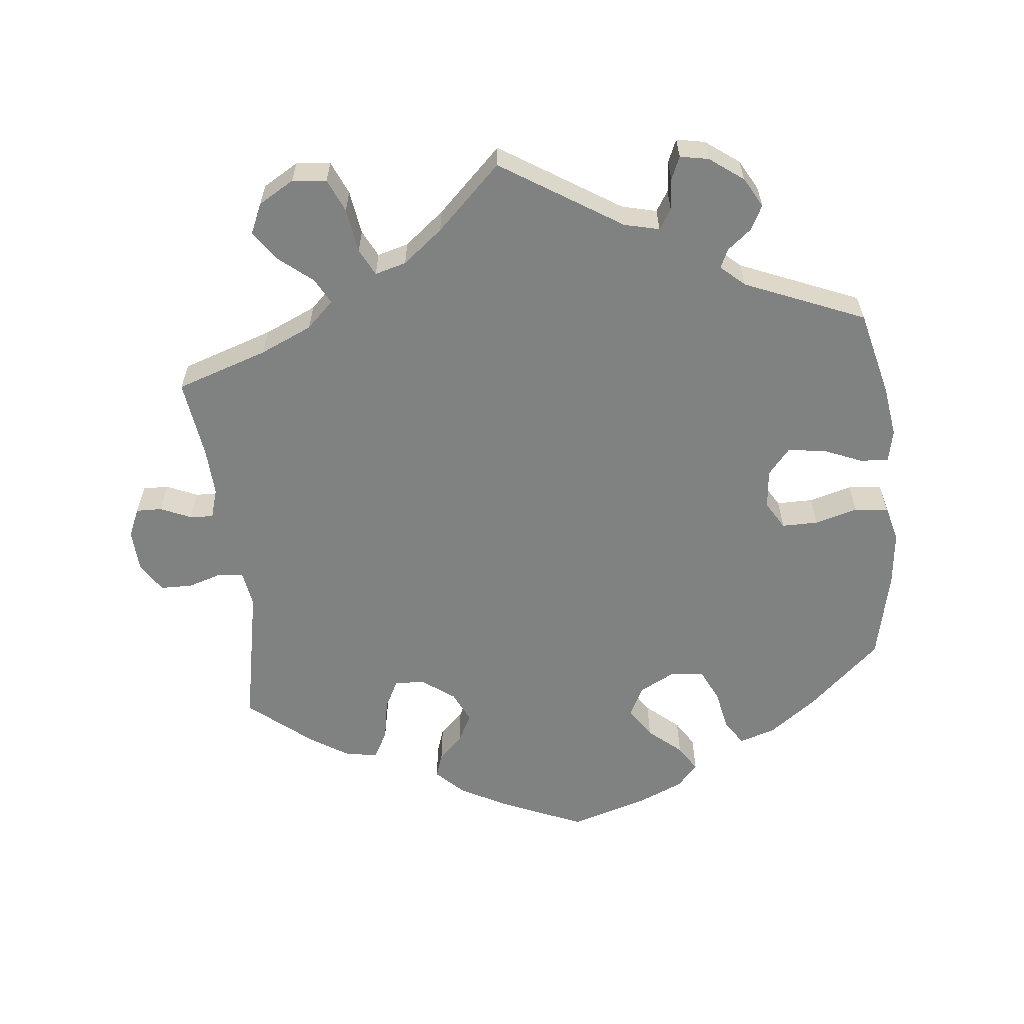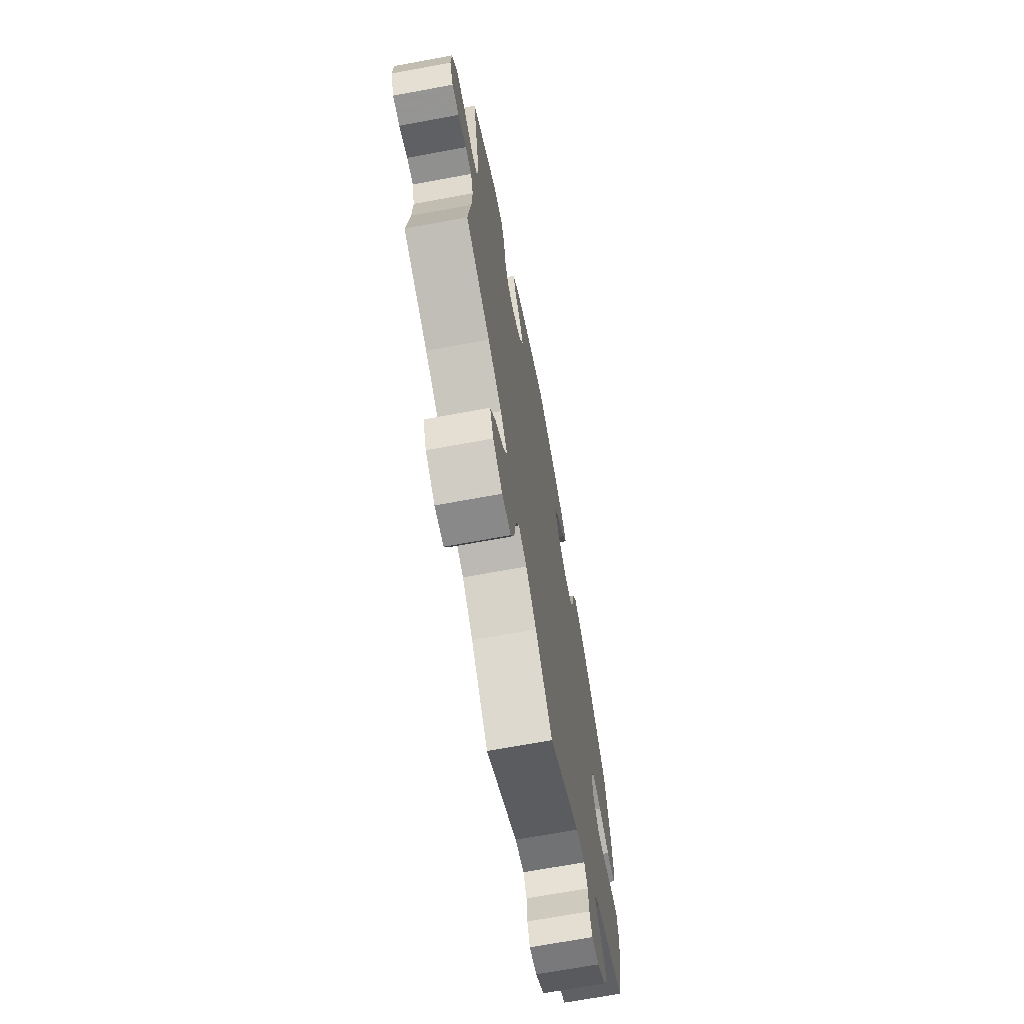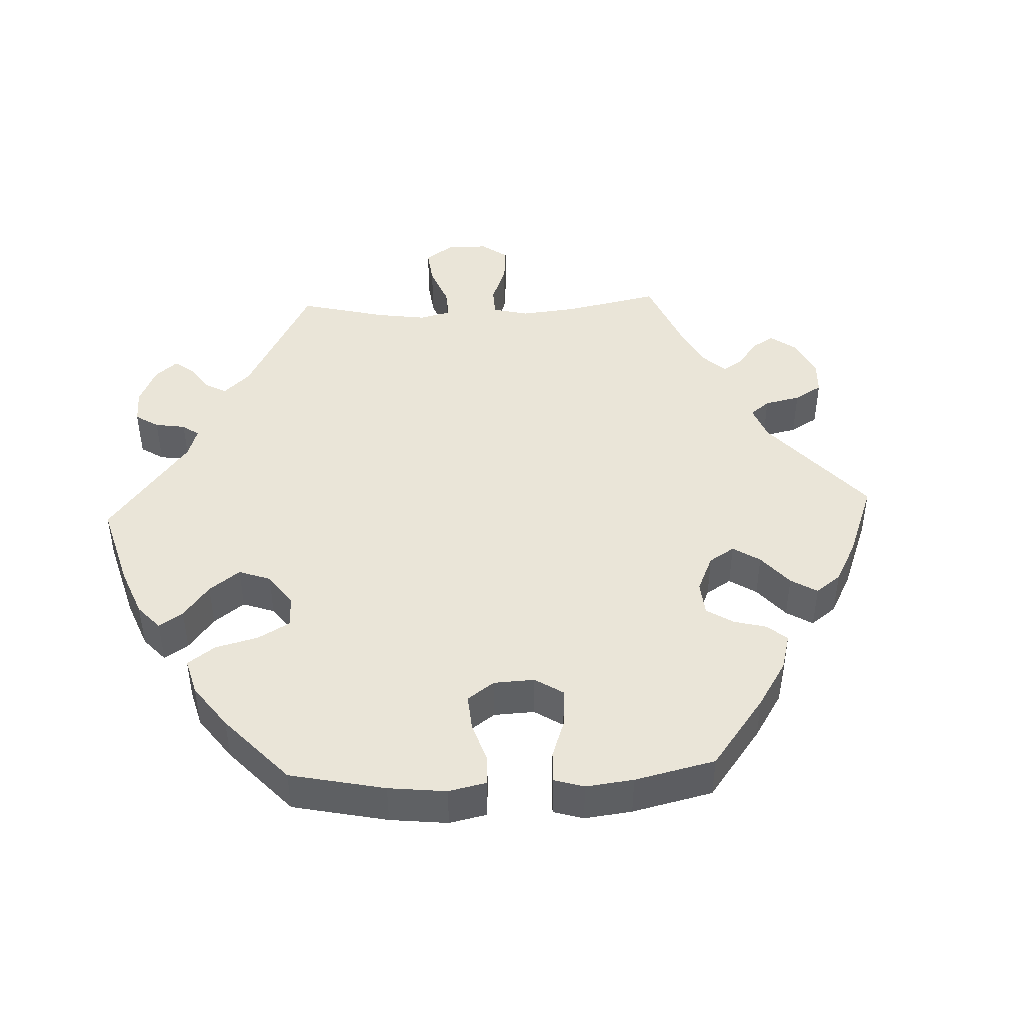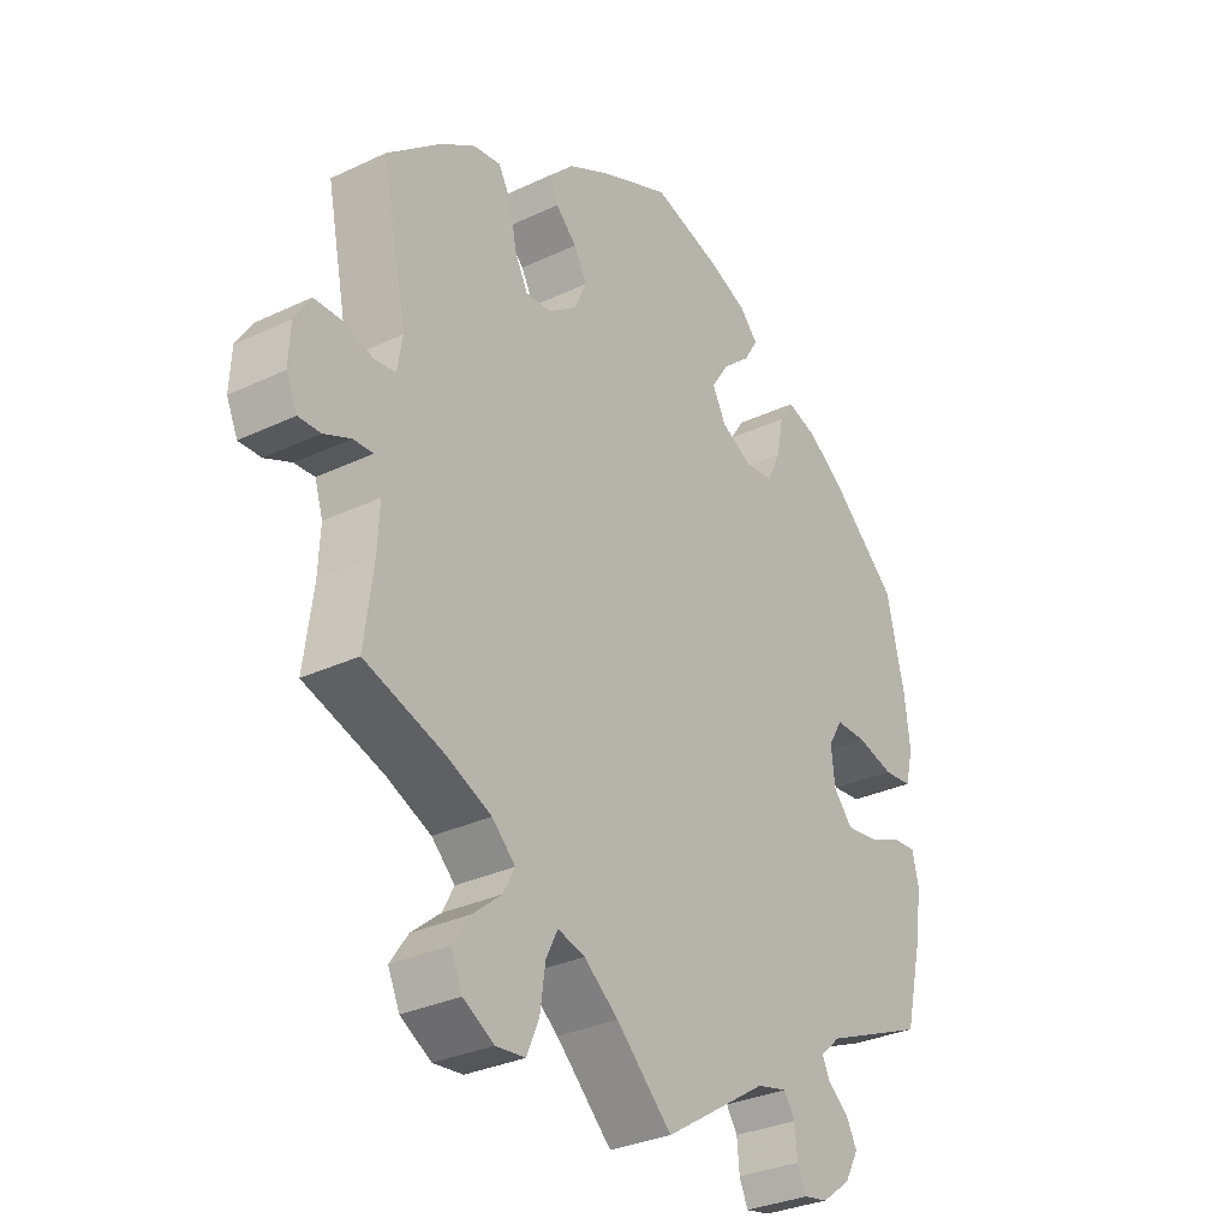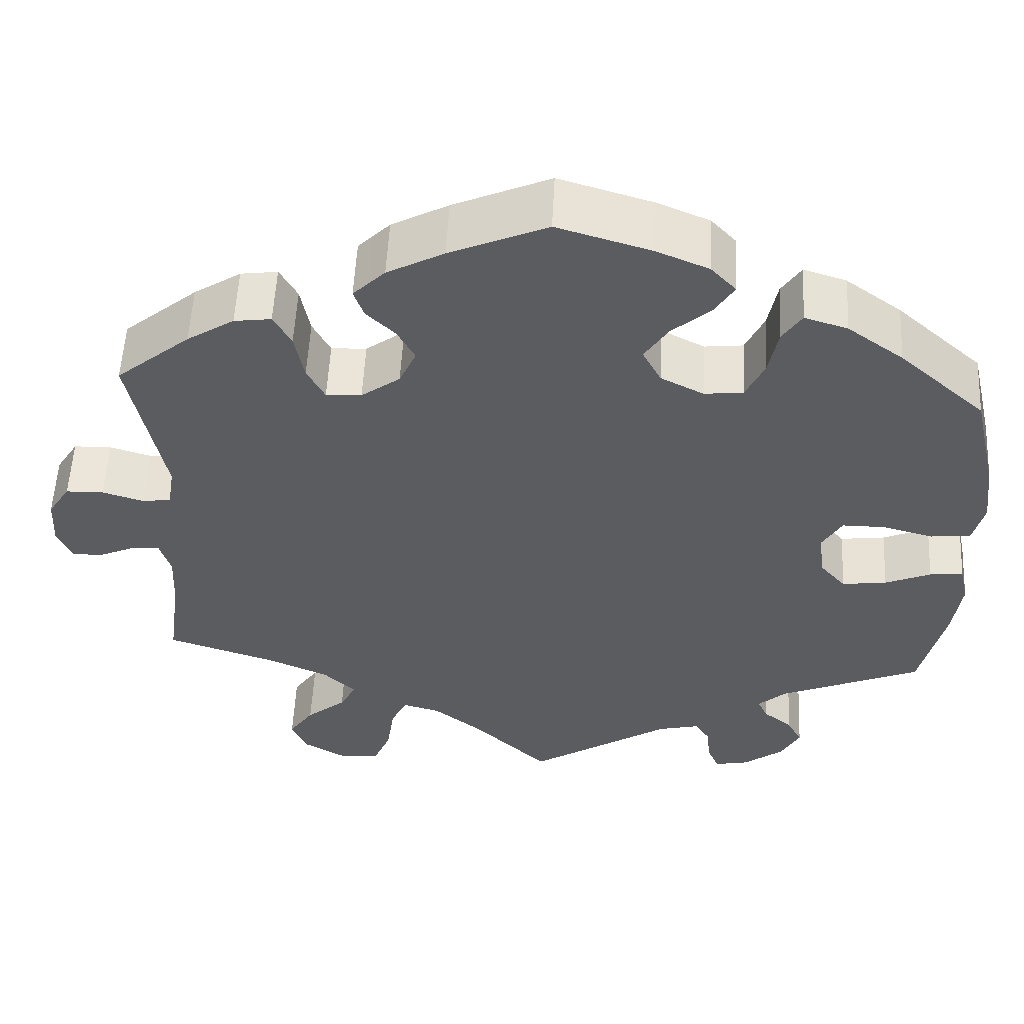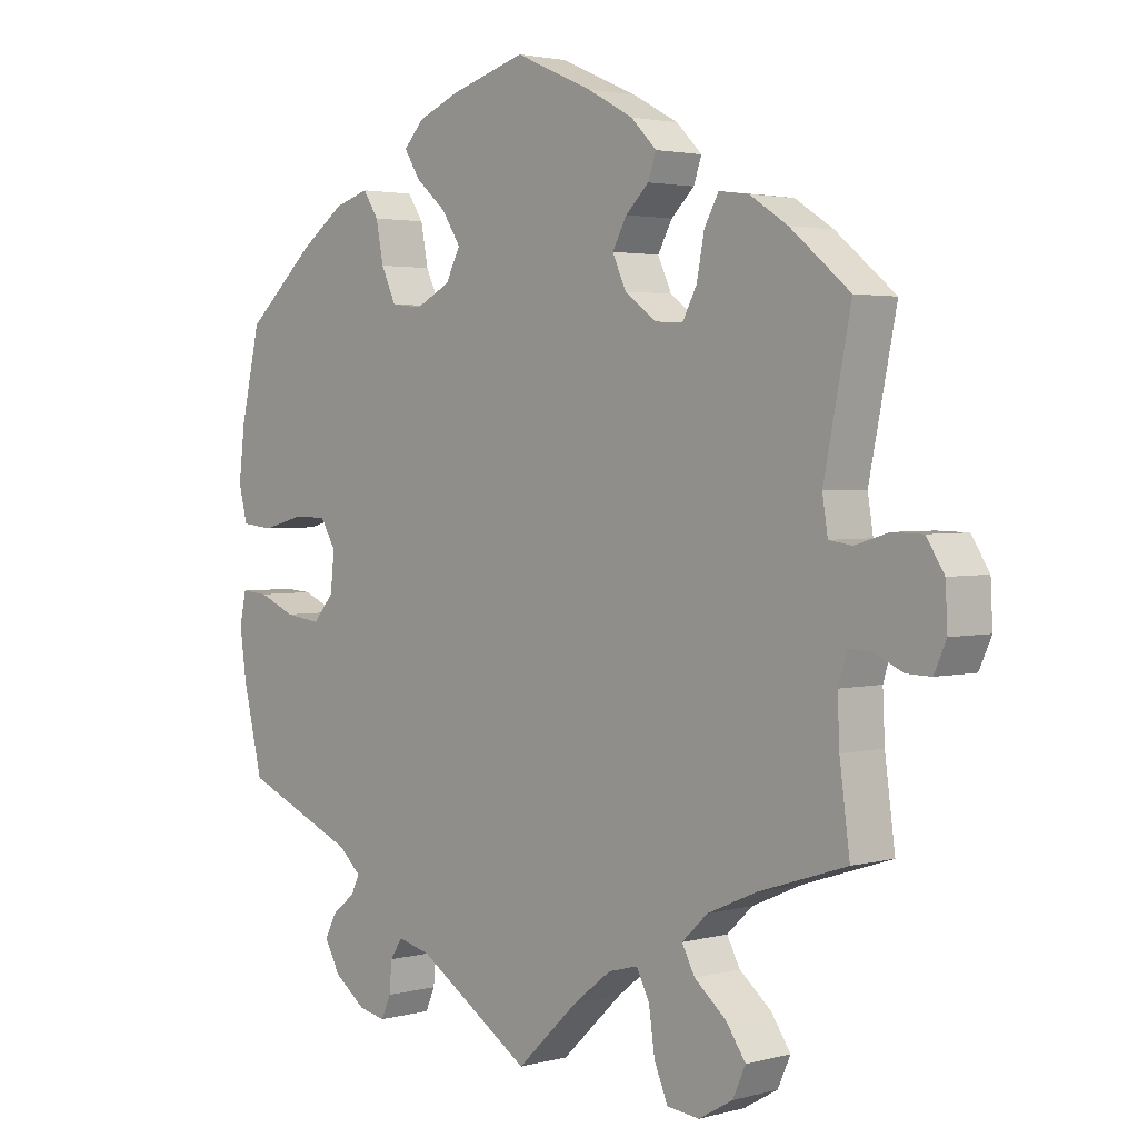
<metadata>
{"format":"obj","ext":"obj","renderer":"f3d","projection":"perspective","resolution":1024,"background":"white","views":[{"elev":-60.3,"azim":-173.6,"up":"+Y"},{"elev":-68.8,"azim":100.5,"up":"+Z"},{"elev":44.6,"azim":-32.5,"up":"+Y"},{"elev":-31.2,"azim":124.0,"up":"+Z"},{"elev":54.9,"azim":-177.1,"up":"+Z"},{"elev":2.7,"azim":47.2,"up":"+Z"}]}
</metadata>
<code>
v 0.114 0.07 0.528
v 0.181 0.07 0.492
v 0.219 0.07 0.454
v 0.207 0.07 0.42
v 0.173 0.07 0.387
v 0.152 0.07 0.348
v 0.172 0.07 0.304
v 0.218 0.07 0.27
v 0.26 0.07 0.268
v 0.281 0.07 0.308
v 0.292 0.07 0.366
v 0.313 0.07 0.404
v 0.357 0.07 0.398
v 0.413 0.07 0.362
v 0.501 0.07 0.289
v 0.461 0.07 0.091
v 0.469 0.07 0.041
v 0.503 0.07 0.036
v 0.552 0.07 0.051
v 0.597 0.07 0.05
v 0.623 0.07 0.009
v 0.626 0.07 -0.05
v 0.608 0.07 -0.09
v 0.572 0.07 -0.089
v 0.529 0.07 -0.07
v 0.496 0.07 -0.068
v 0.483 0.07 -0.11
v 0.486 0.07 -0.176
v 0.501 0.07 -0.289
v 0.372 0.07 -0.331
v 0.299 0.07 -0.363
v 0.261 0.07 -0.399
v 0.28 0.07 -0.435
v 0.327 0.07 -0.474
v 0.356 0.07 -0.516
v 0.337 0.07 -0.558
v 0.287 0.07 -0.587
v 0.239 0.07 -0.582
v 0.219 0.07 -0.535
v 0.21 0.07 -0.473
v 0.191 0.07 -0.435
v 0.147 0.07 -0.447
v 0.091 0.07 -0.491
v 0 0.07 -0.578
v -0.168 0.07 -0.47
v -0.217 0.07 -0.458
v -0.235 0.07 -0.486
v -0.239 0.07 -0.53
v -0.253 0.07 -0.562
v -0.293 0.07 -0.554
v -0.34 0.07 -0.519
v -0.363 0.07 -0.477
v -0.345 0.07 -0.443
v -0.311 0.07 -0.416
v -0.299 0.07 -0.39
v -0.332 0.07 -0.36
v -0.5 0.07 -0.289
v -0.529 0.07 -0.168
v -0.539 0.07 -0.096
v -0.529 0.07 -0.051
v -0.489 0.07 -0.054
v -0.435 0.07 -0.077
v -0.382 0.07 -0.084
v -0.351 0.07 -0.048
v -0.345 0.07 0.007
v -0.368 0.07 0.046
v -0.419 0.07 0.046
v -0.479 0.07 0.03
v -0.526 0.07 0.035
v -0.539 0.07 0.086
v -0.53 0.07 0.162
v -0.501 0.07 0.288
v -0.399 0.07 0.379
v -0.333 0.07 0.427
v -0.282 0.07 0.443
v -0.259 0.07 0.408
v -0.248 0.07 0.351
v -0.226 0.07 0.304
v -0.18 0.07 0.299
v -0.129 0.07 0.325
v -0.107 0.07 0.367
v -0.135 0.07 0.41
v -0.181 0.07 0.45
v -0.204 0.07 0.487
v -0.174 0.07 0.519
v -0.112 0.07 0.545
v -0.001 0.07 0.578
v 0.114 0 0.528
v 0.181 0 0.492
v 0.219 0 0.454
v 0.207 0 0.42
v 0.173 0 0.387
v 0.152 0 0.348
v 0.172 0 0.304
v 0.218 0 0.27
v 0.26 0 0.268
v 0.281 0 0.308
v 0.292 0 0.366
v 0.313 0 0.404
v 0.357 0 0.398
v 0.413 0 0.362
v 0.501 0 0.289
v 0.461 0 0.091
v 0.469 0 0.041
v 0.503 0 0.036
v 0.552 0 0.051
v 0.597 0 0.05
v 0.623 0 0.009
v 0.626 0 -0.05
v 0.608 0 -0.09
v 0.572 0 -0.089
v 0.529 0 -0.07
v 0.496 0 -0.068
v 0.483 0 -0.11
v 0.486 0 -0.176
v 0.501 0 -0.289
v 0.372 0 -0.331
v 0.299 0 -0.363
v 0.261 0 -0.399
v 0.28 0 -0.435
v 0.327 0 -0.474
v 0.356 0 -0.516
v 0.337 0 -0.558
v 0.287 0 -0.587
v 0.239 0 -0.582
v 0.219 0 -0.535
v 0.21 0 -0.473
v 0.191 0 -0.435
v 0.147 0 -0.447
v 0.091 0 -0.491
v 0 0 -0.578
v -0.168 0 -0.47
v -0.217 0 -0.458
v -0.235 0 -0.486
v -0.239 0 -0.53
v -0.253 0 -0.562
v -0.293 0 -0.554
v -0.34 0 -0.519
v -0.363 0 -0.477
v -0.345 0 -0.443
v -0.311 0 -0.416
v -0.299 0 -0.39
v -0.332 0 -0.36
v -0.5 0 -0.289
v -0.529 0 -0.168
v -0.539 0 -0.096
v -0.529 0 -0.051
v -0.489 0 -0.054
v -0.435 0 -0.077
v -0.382 0 -0.084
v -0.351 0 -0.048
v -0.345 0 0.007
v -0.368 0 0.046
v -0.419 0 0.046
v -0.479 0 0.03
v -0.526 0 0.035
v -0.539 0 0.086
v -0.53 0 0.162
v -0.501 0 0.288
v -0.399 0 0.379
v -0.333 0 0.427
v -0.282 0 0.443
v -0.259 0 0.408
v -0.248 0 0.351
v -0.226 0 0.304
v -0.18 0 0.299
v -0.129 0 0.325
v -0.107 0 0.367
v -0.135 0 0.41
v -0.181 0 0.45
v -0.204 0 0.487
v -0.174 0 0.519
v -0.112 0 0.545
v -0.001 0 0.578
f 82 83 84 85
f 81 82 85 86
f 74 75 76 77
f 74 77 78
f 73 74 78
f 72 73 78
f 71 72 78 79
f 67 68 69 70
f 66 67 70 71
f 59 60 61 62
f 59 62 63
f 56 57 58 59
f 55 56 59 63
f 51 52 53 54
f 51 54 55
f 50 51 55
f 47 48 49 50
f 46 47 50 55
f 45 46 55 63
f 43 44 45 63
f 37 38 39 40
f 37 40 41
f 36 37 41
f 33 34 35 36
f 32 33 36 41
f 31 32 41 42
f 28 29 30
f 27 28 30 31
f 26 27 31 42
f 22 23 24 25
f 22 25 26
f 21 22 26
f 18 19 20 21
f 17 18 21 26
f 13 14 15 16
f 13 16 17
f 10 11 12 13
f 9 10 13 17
f 8 9 17 26
f 2 3 4 5
f 2 5 6
f 1 2 6
f 81 86 87 1
f 66 71 79
f 65 66 79 80
f 64 65 80
f 42 43 63 64
f 42 64 80
f 7 8 26 42
f 6 7 42 80
f 1 6 80 81
f 172 171 170 169
f 173 172 169 168
f 164 163 162 161
f 165 164 161
f 165 161 160
f 165 160 159
f 166 165 159 158
f 157 156 155 154
f 158 157 154 153
f 149 148 147 146
f 150 149 146
f 146 145 144 143
f 150 146 143 142
f 141 140 139 138
f 142 141 138
f 142 138 137
f 137 136 135 134
f 142 137 134 133
f 150 142 133 132
f 150 132 131 130
f 127 126 125 124
f 128 127 124
f 128 124 123
f 123 122 121 120
f 128 123 120 119
f 129 128 119 118
f 117 116 115
f 118 117 115 114
f 129 118 114 113
f 112 111 110 109
f 113 112 109
f 113 109 108
f 108 107 106 105
f 113 108 105 104
f 103 102 101 100
f 104 103 100
f 100 99 98 97
f 104 100 97 96
f 113 104 96 95
f 92 91 90 89
f 93 92 89
f 93 89 88
f 88 174 173 168
f 166 158 153
f 167 166 153 152
f 167 152 151
f 151 150 130 129
f 167 151 129
f 129 113 95 94
f 167 129 94 93
f 168 167 93 88
f 1 88 89 2
f 2 89 90 3
f 3 90 91 4
f 4 91 92 5
f 5 92 93 6
f 6 93 94 7
f 7 94 95 8
f 8 95 96 9
f 9 96 97 10
f 10 97 98 11
f 11 98 99 12
f 12 99 100 13
f 13 100 101 14
f 14 101 102 15
f 15 102 103 16
f 16 103 104 17
f 17 104 105 18
f 18 105 106 19
f 19 106 107 20
f 20 107 108 21
f 21 108 109 22
f 22 109 110 23
f 23 110 111 24
f 24 111 112 25
f 25 112 113 26
f 26 113 114 27
f 27 114 115 28
f 28 115 116 29
f 29 116 117 30
f 30 117 118 31
f 31 118 119 32
f 32 119 120 33
f 33 120 121 34
f 34 121 122 35
f 35 122 123 36
f 36 123 124 37
f 37 124 125 38
f 38 125 126 39
f 39 126 127 40
f 40 127 128 41
f 41 128 129 42
f 42 129 130 43
f 43 130 131 44
f 44 131 132 45
f 45 132 133 46
f 46 133 134 47
f 47 134 135 48
f 48 135 136 49
f 49 136 137 50
f 50 137 138 51
f 51 138 139 52
f 52 139 140 53
f 53 140 141 54
f 54 141 142 55
f 55 142 143 56
f 56 143 144 57
f 57 144 145 58
f 58 145 146 59
f 59 146 147 60
f 60 147 148 61
f 61 148 149 62
f 62 149 150 63
f 63 150 151 64
f 64 151 152 65
f 65 152 153 66
f 66 153 154 67
f 67 154 155 68
f 68 155 156 69
f 69 156 157 70
f 70 157 158 71
f 71 158 159 72
f 72 159 160 73
f 73 160 161 74
f 74 161 162 75
f 75 162 163 76
f 76 163 164 77
f 77 164 165 78
f 78 165 166 79
f 79 166 167 80
f 80 167 168 81
f 81 168 169 82
f 82 169 170 83
f 83 170 171 84
f 84 171 172 85
f 85 172 173 86
f 86 173 174 87
f 87 174 88 1

</code>
